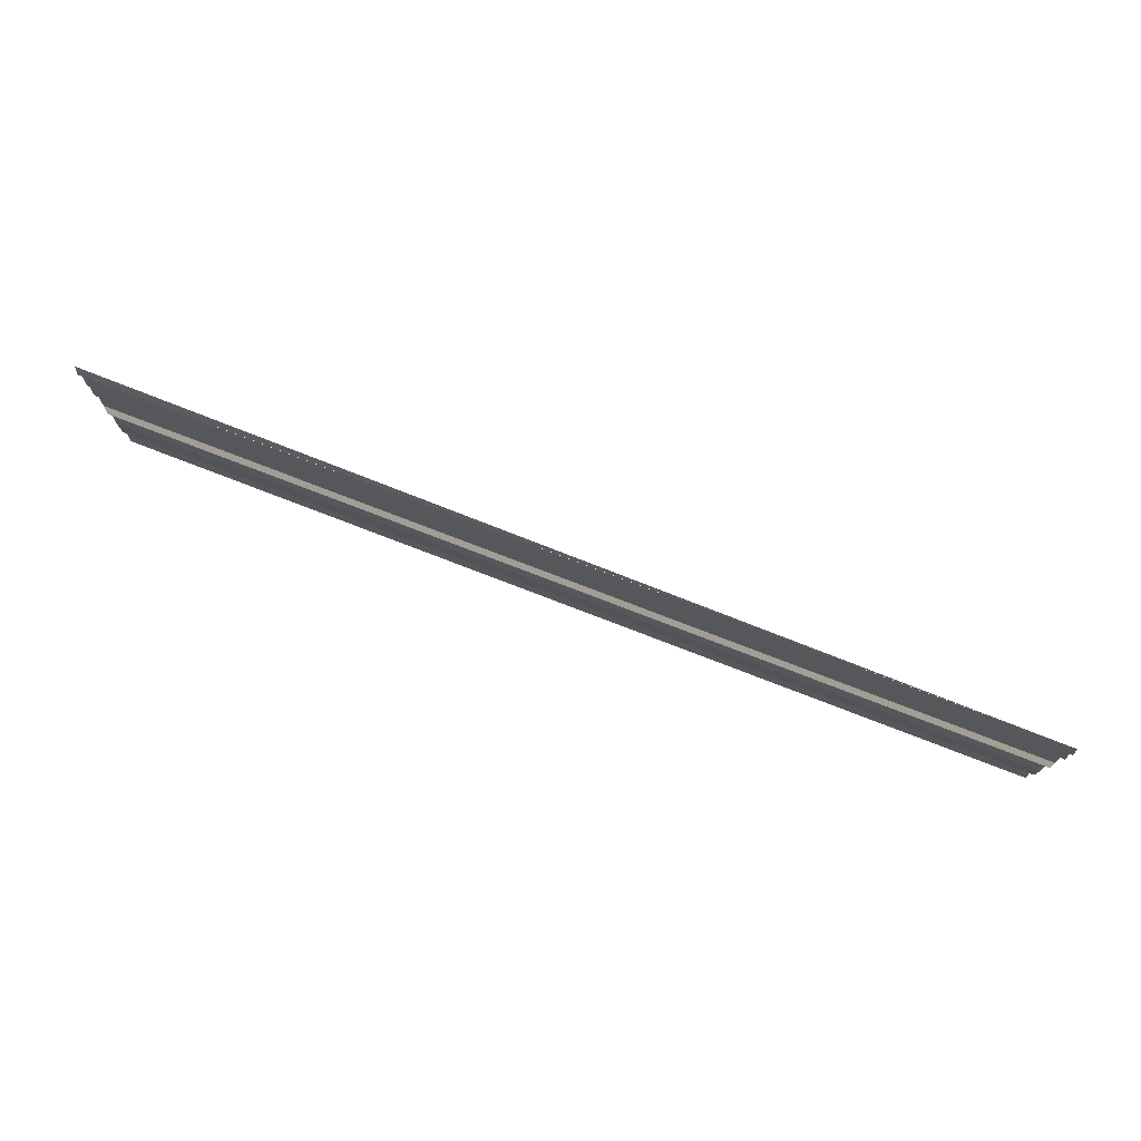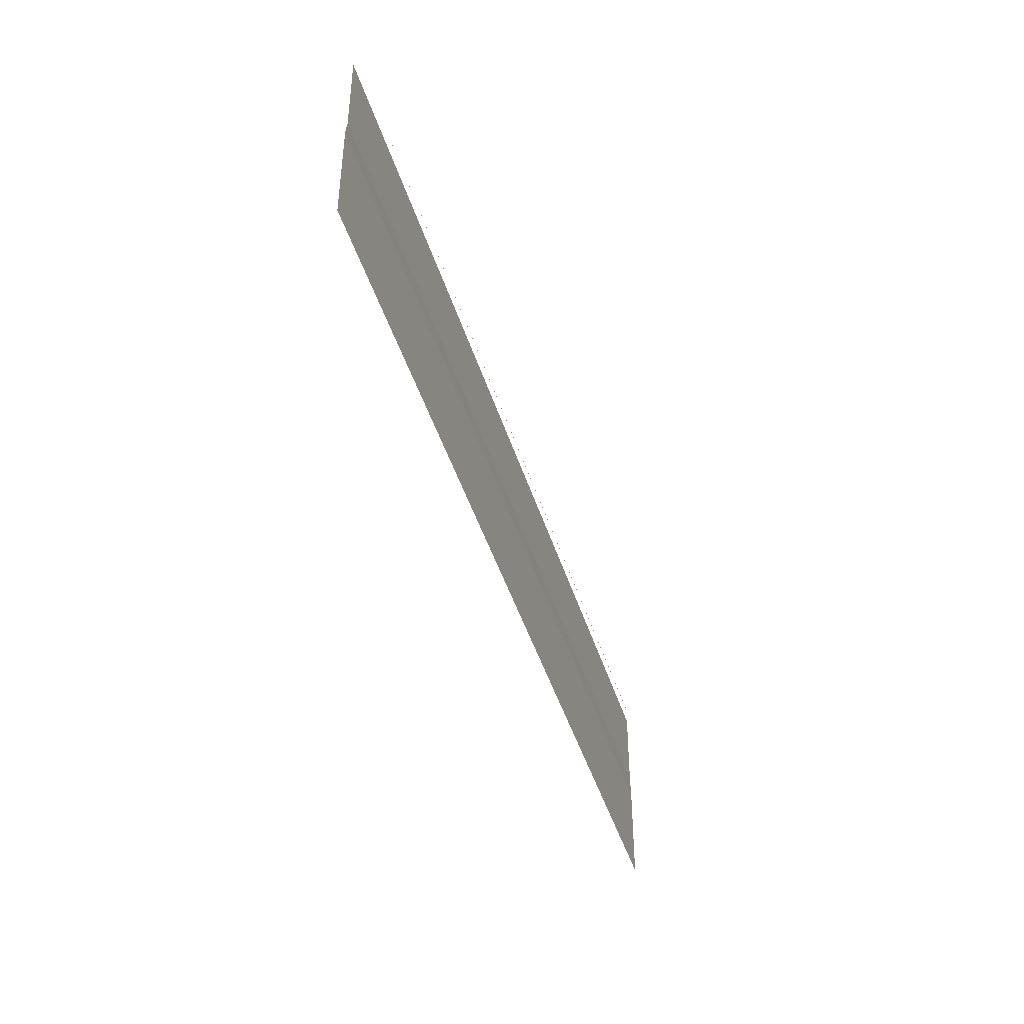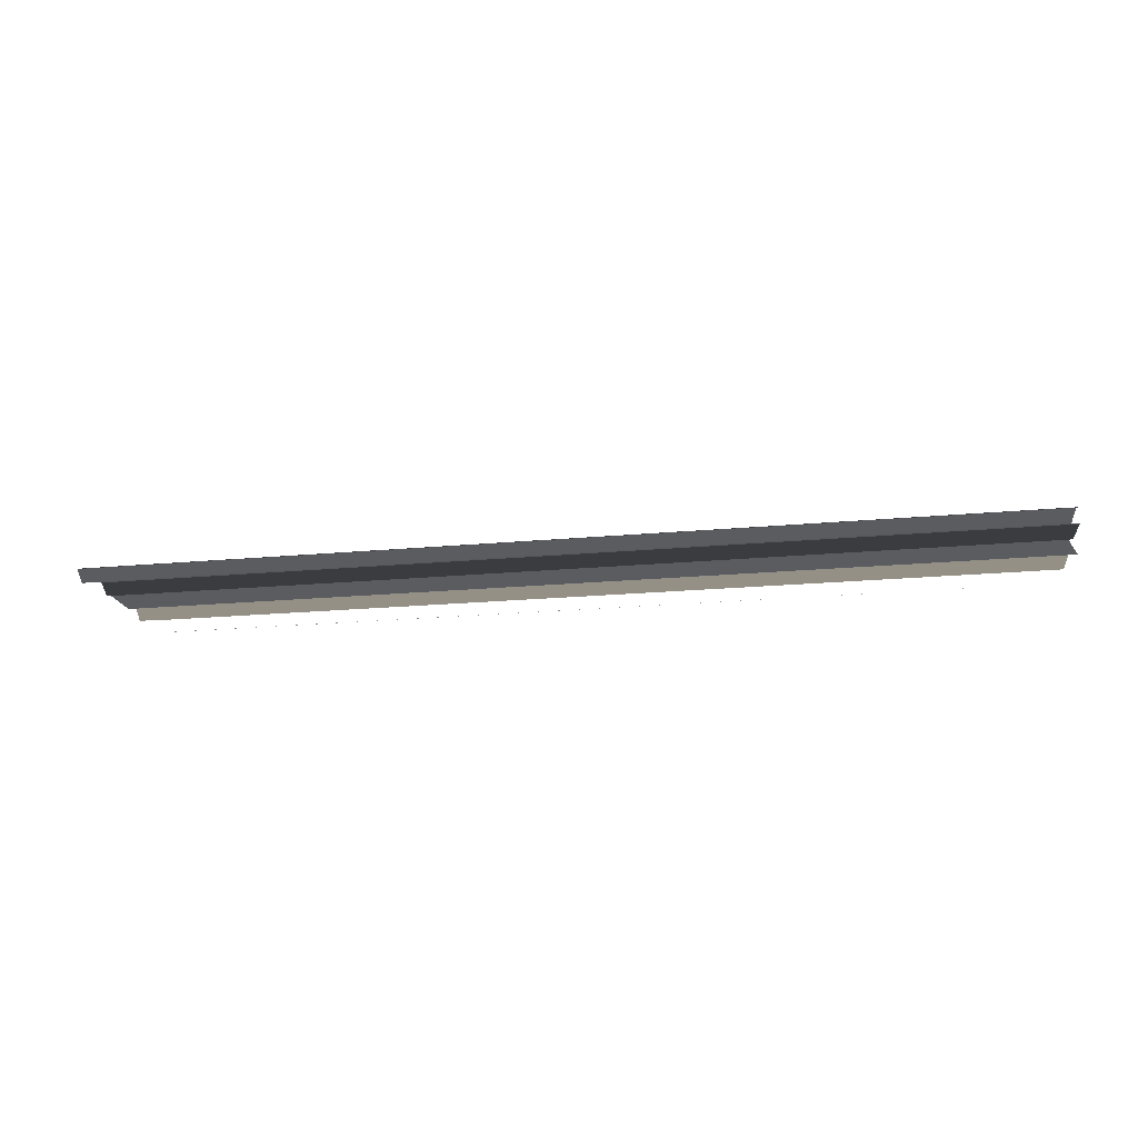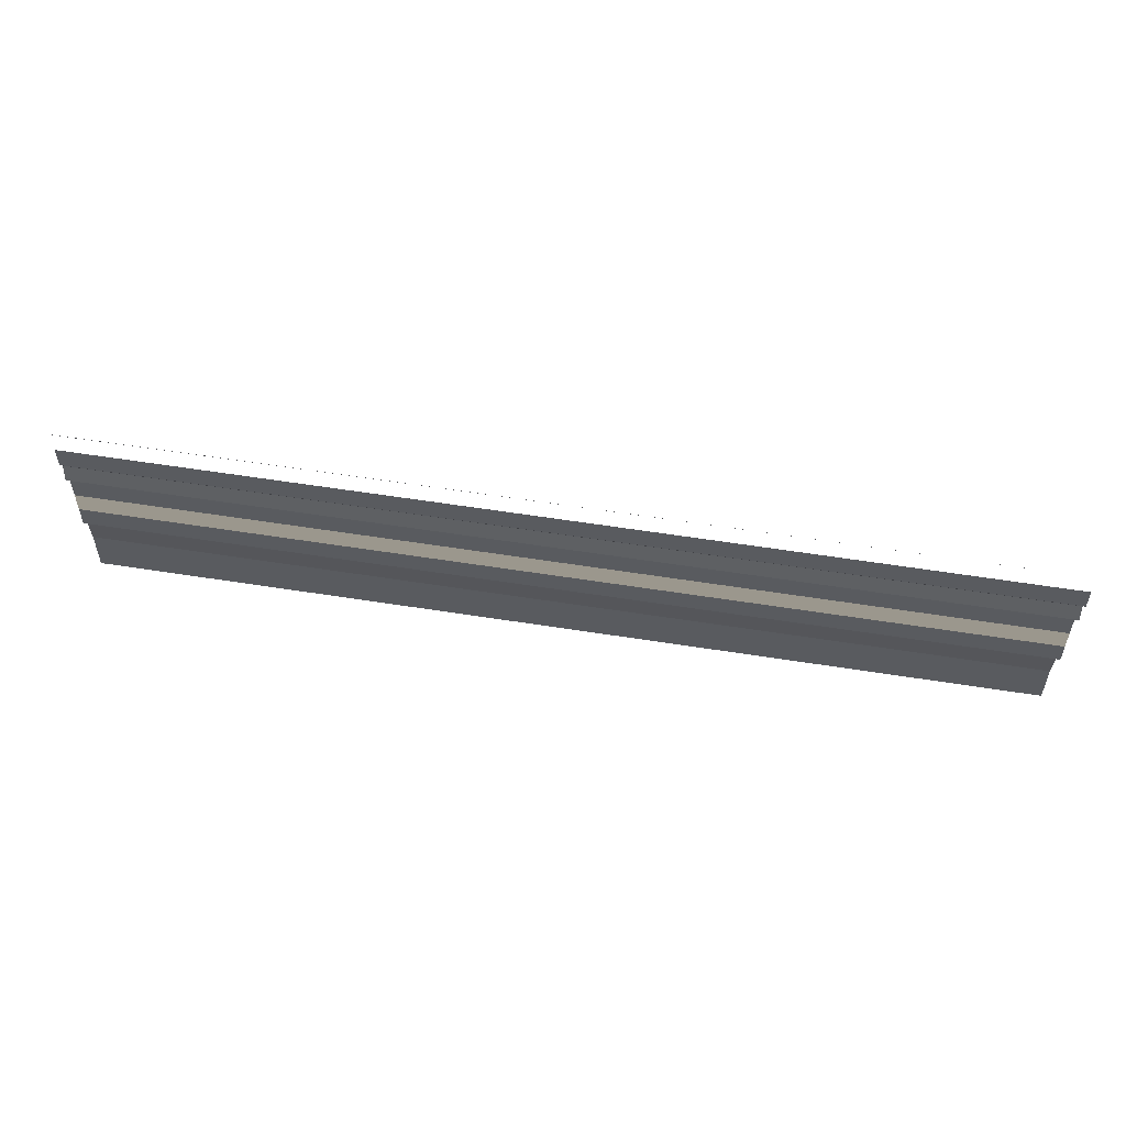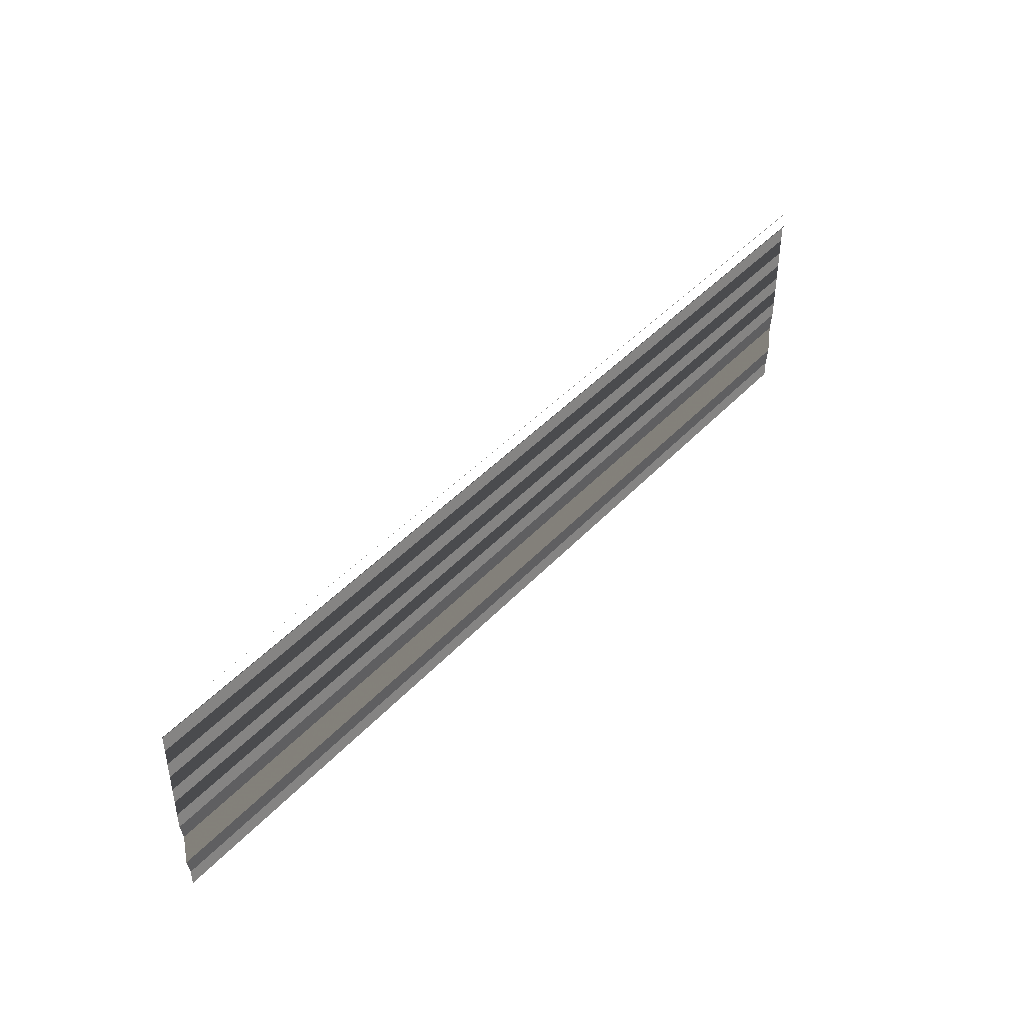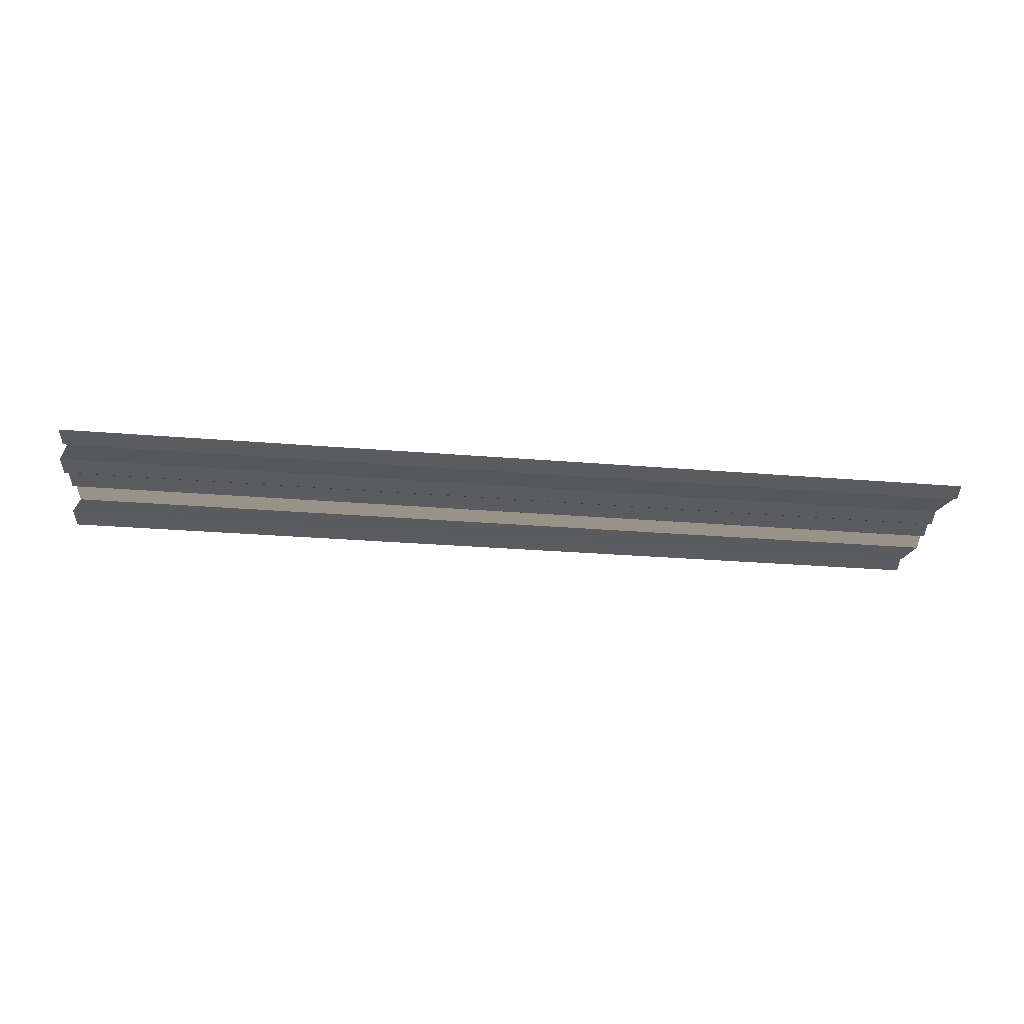
<metadata>
{"format":"obj","ext":"obj","renderer":"f3d","projection":"perspective","resolution":1024,"background":"white","views":[{"elev":77.8,"azim":-159.4,"up":"+Z"},{"elev":-46.3,"azim":-72.4,"up":"+Z"},{"elev":-16.4,"azim":-169.6,"up":"+Y"},{"elev":61.7,"azim":-171.2,"up":"+Z"},{"elev":45.1,"azim":-50.2,"up":"+Z"},{"elev":-26.0,"azim":171.9,"up":"+Y"}]}
</metadata>
<code>
o 5337
v 2174 1898 16.05
v 2174 1898 16.05
v 2174 1898 16.05
v 2174 1898 16.05
v 2174 1898 16.05
v 2174 1898 16.05
v 2174 1898 16.05
v 2174 1898 16.05
v 2174 1898 16.05
v 2174 1898 16.05
v 2174 1898 16.05
v 2174 1898 16.05
v 2174 1898 16.05
v 2174 1898 16.05
v 2174 1898 16.05
v 2174 1898 16.05
v 2174 1898 16.05
v 2174 1898 16.05
v 2174 1898 16.05
v 2174 1898 16.05
v 2174 1898 16.05
v 2174 1898 16.05
v 2174 1898 16.05
v 2174 1898 16.05
v 2174 1898 16.05
v 2174 1898 16.05
v 2174 1898 16.05
v 2174 1898 16.05
v 2174 1898 16.05
v 2174 1898 16.05
v 2174 1898 16.05
v 2174 1898 16.05
v 2174 1898 16.05
v 2174 1898 16.05
v 2174 1898 16.05
v 2174 1898 16.05
v 2174 1898 16.05
v 2174 1898 16.05
v 2174 1898 16.05
v 2174 1898 16.05
v 2174 1898 16.05
v 2174 1898 16.05
v 2174 1898 16.05
v 2174 1898 16.05
v 2174 1898 16.05
v 2174 1898 16.05
v 2174 1898 16.05
v 2174 1898 16.05
v 2174 1898 16.05
v 2174 1898 16.05
v 2174 1898 16.05
v 2174 1898 16.05
v 2174 1898 16.05
v 2174 1898 16.05
v 2174 1898 16.05
v 2174 1898 16.05
v 2174 1898 16.05
v 2174 1898 16.05
v 2174 1898 16.05
v 2174 1898 16.05
v 2174 1898 16.05
v 2174 1898 16.05
v 2174 1898 16.05
v 2174 1898 16.05
v 2174 1898 16.05
v 2174 1898 16.05
v 2174 1898 16.05
v 2174 1898 16.05
v 2174 1898 16.05
v 2174 1898 16.05
v 2174 1898 16.05
v 2174 1898 16.05
v 2174 1898 16.05
v 2174 1898 16.05
v 2174 1898 16.05
v 2174 1898 16.05
v 2174 1898 16.05
v 2174 1898 16.05
v 2174 1898 16.05
v 2174 1898 16.05
v 2174 1898 16.05
v 2174 1898 16.05
v 2174 1898 16.05
v 2174 1898 16.05
v 2174 1898 16.05
v 2174 1898 16.05
v 2174 1898 16.05
v 2174 1898 16.05
v 2174 1898 16.05
v 2174 1898 16.05
v 2174 1898 16.05
v 2174 1898 16.05
v 2174 1898 16.05
v 2174 1898 16.05
v 2174 1898 16.05
v 2174 1898 16.05
v 2174 1898 16.05
v 2174 1898 16.05
v 2174 1898 16.05
v 2174 1898 16.05
v 2174 1898 16.05
v 2174 1898 16.05
v 2174 1898 16.05
v 2174 1898 16.05
v 2174 1898 16.05
v 2174 1898 16.05
v 2174 1898 16.05
v 2174 1898 16.05
v 2174 1898 16.05
v 2174 1898 16.05
v 2174 1898 16.05
v 2174 1898 16.05
v 2174 1898 16.06
v 2174 1898 16.05
v 2174 1898 16.06
v 2174 1898 16.05
v 2174 1898 16.05
v 2174 1898 16.06
v 2174 1898 16.05
v 2174 1898 16.06
v 2174 1898 16.06
v 2174 1898 16.06
v 2174 1898 16.06
v 2174 1898 16.06
v 2174 1898 16.06
f 1 2 3
f 3 4 5
f 6 7 8
f 8 9 10
f 11 12 13
f 13 14 15
f 16 17 18
f 18 19 20
f 21 22 23
f 23 24 25
f 26 27 28
f 28 29 30
f 31 32 33
f 33 34 35
f 36 37 38
f 38 39 40
f 41 42 43
f 43 44 45
f 46 47 48
f 48 49 50
f 51 52 53
f 53 54 55
f 56 57 58
f 58 59 60
f 61 62 63
f 63 64 65
f 66 67 68
f 68 69 70
f 71 72 73
f 73 74 75
f 76 77 78
f 78 79 80
f 81 82 83
f 83 84 85
f 86 87 88
f 88 89 90
f 91 92 93
f 93 94 95
f 96 97 98
f 98 99 100
f 101 102 103
f 103 104 105
f 106 107 108
f 108 109 110
f 111 112 113
f 113 114 115
f 116 117 118
f 118 119 120
f 121 122 123
f 124 125 123

</code>
